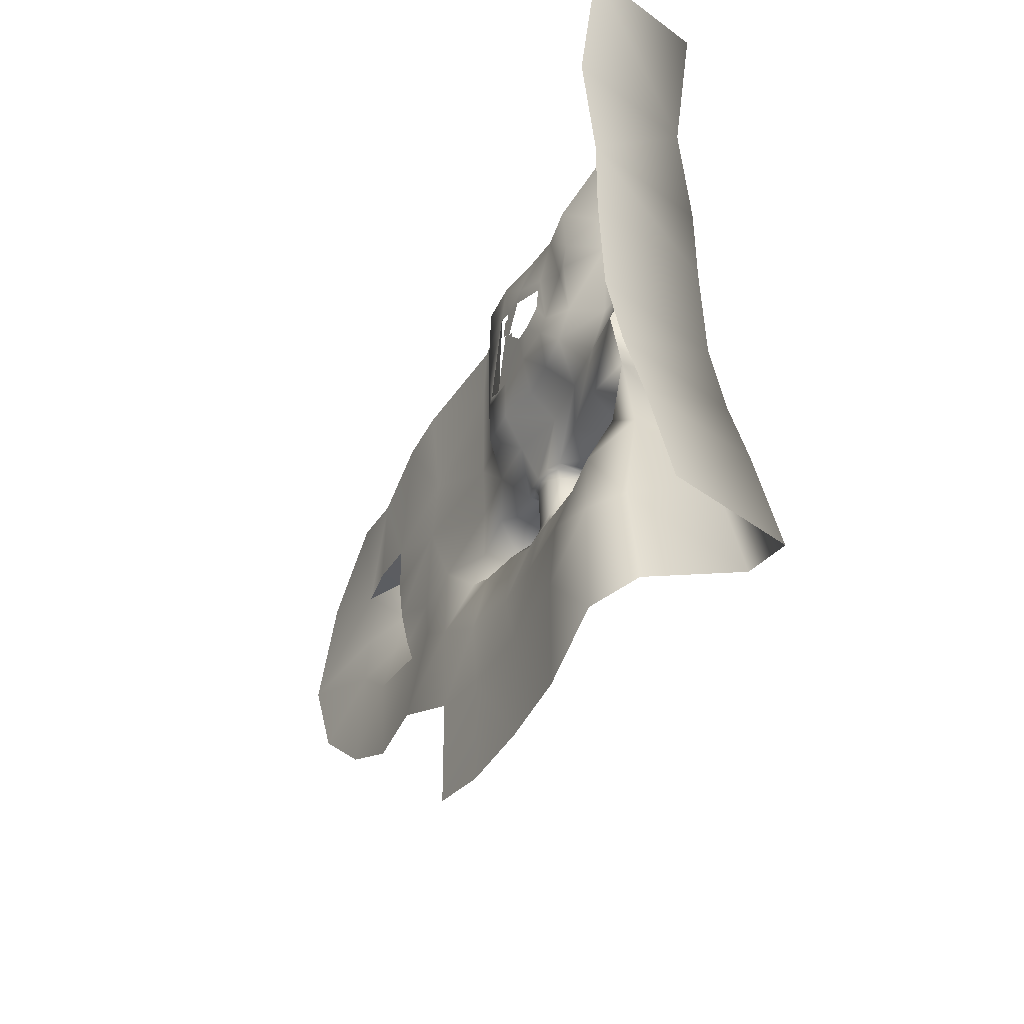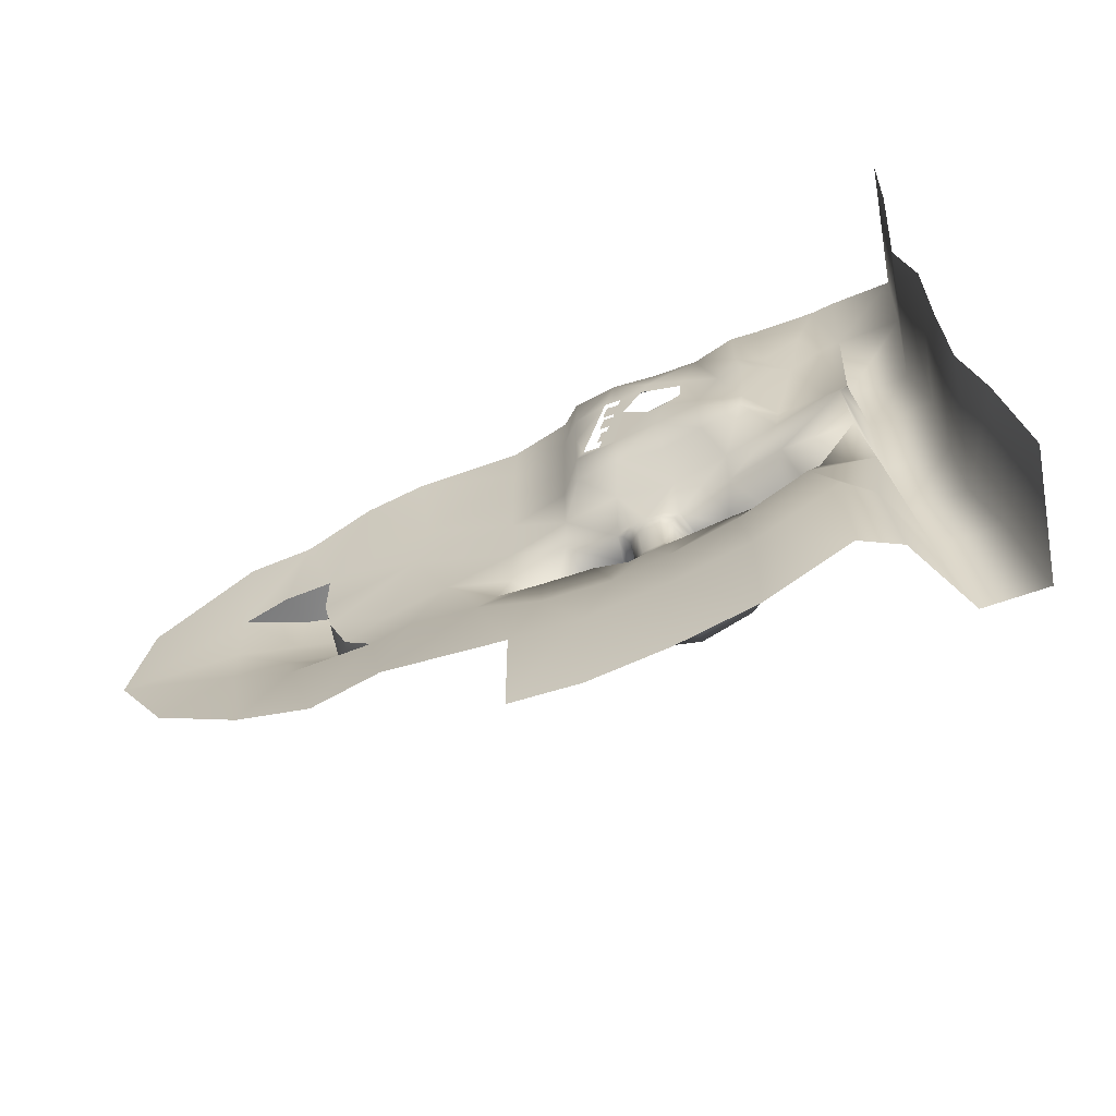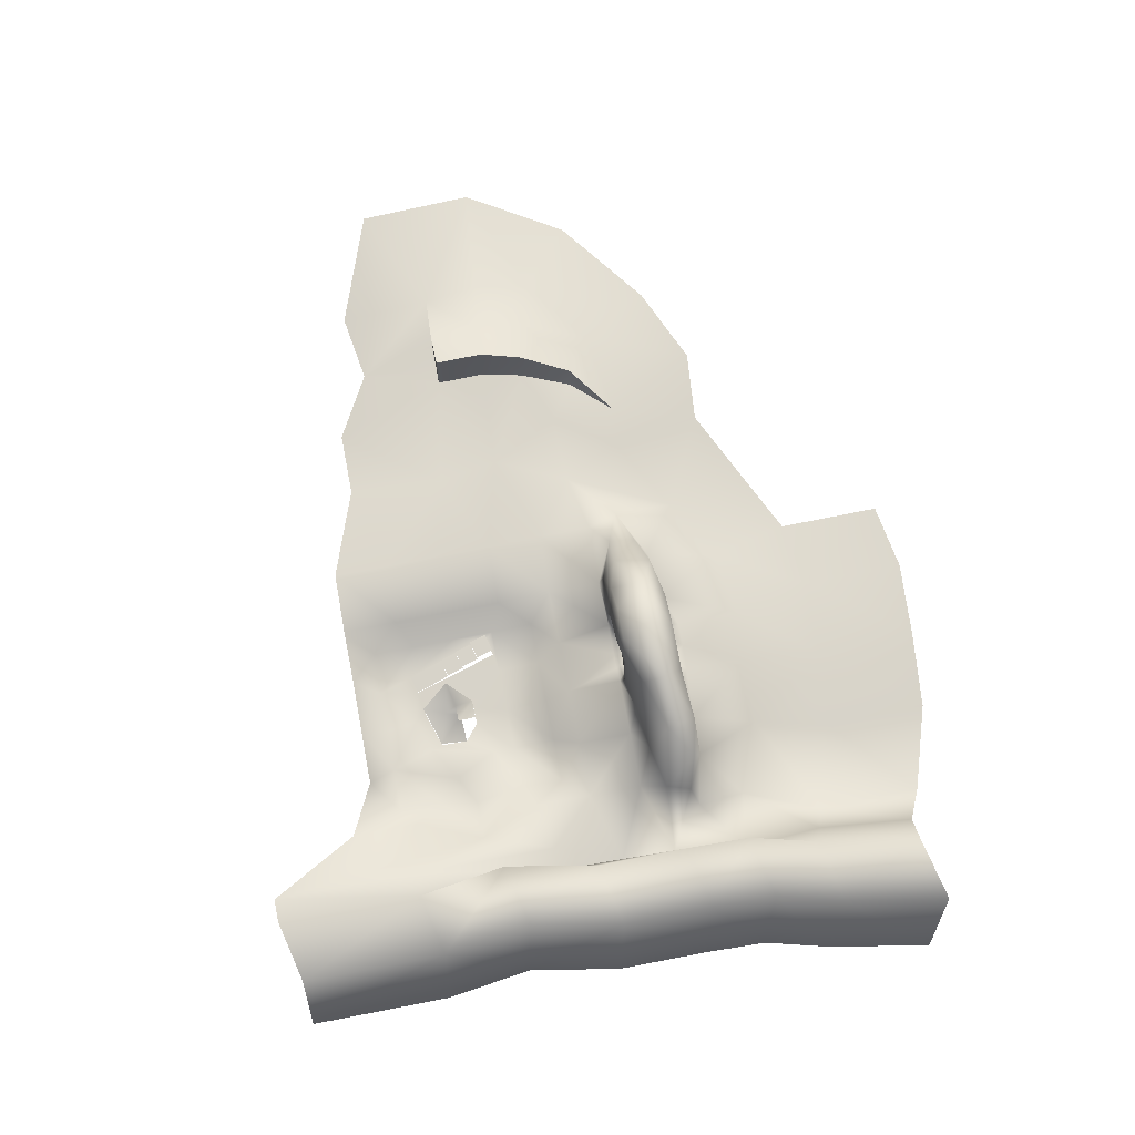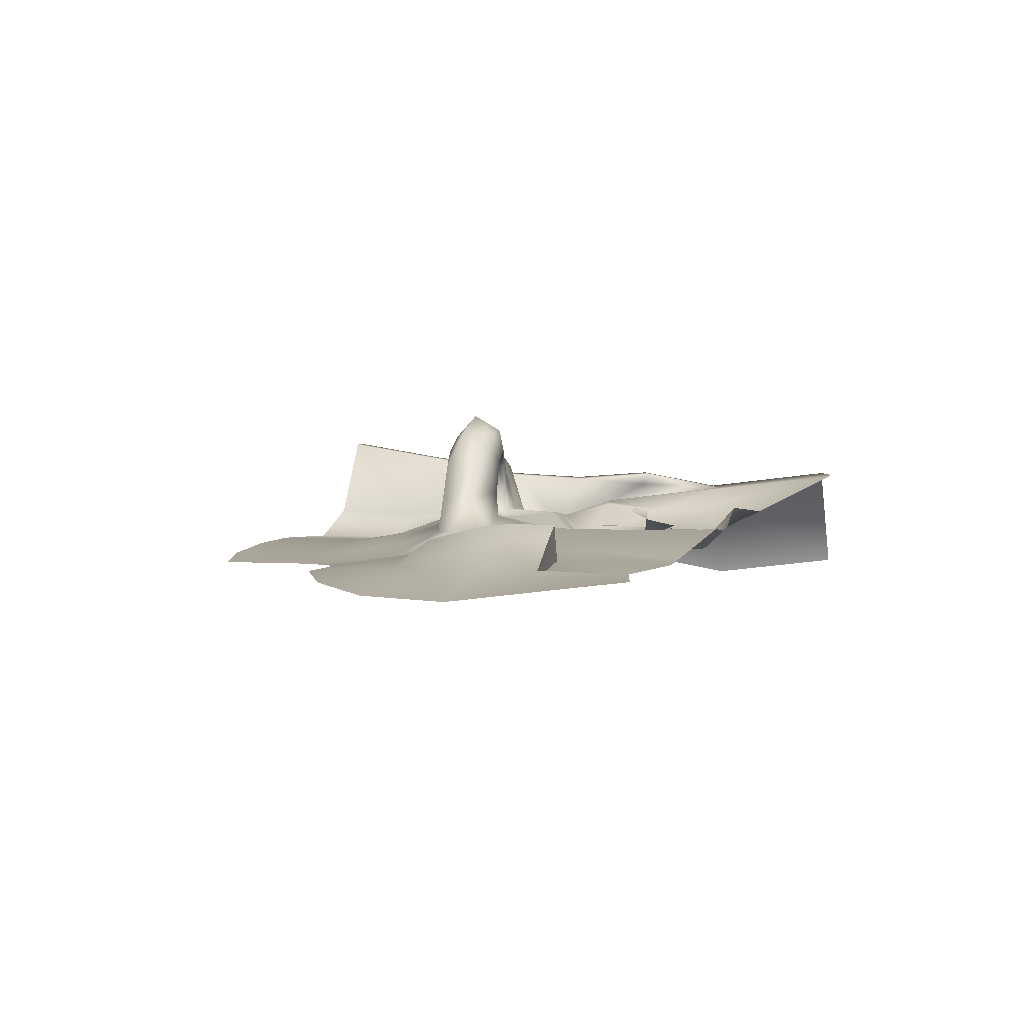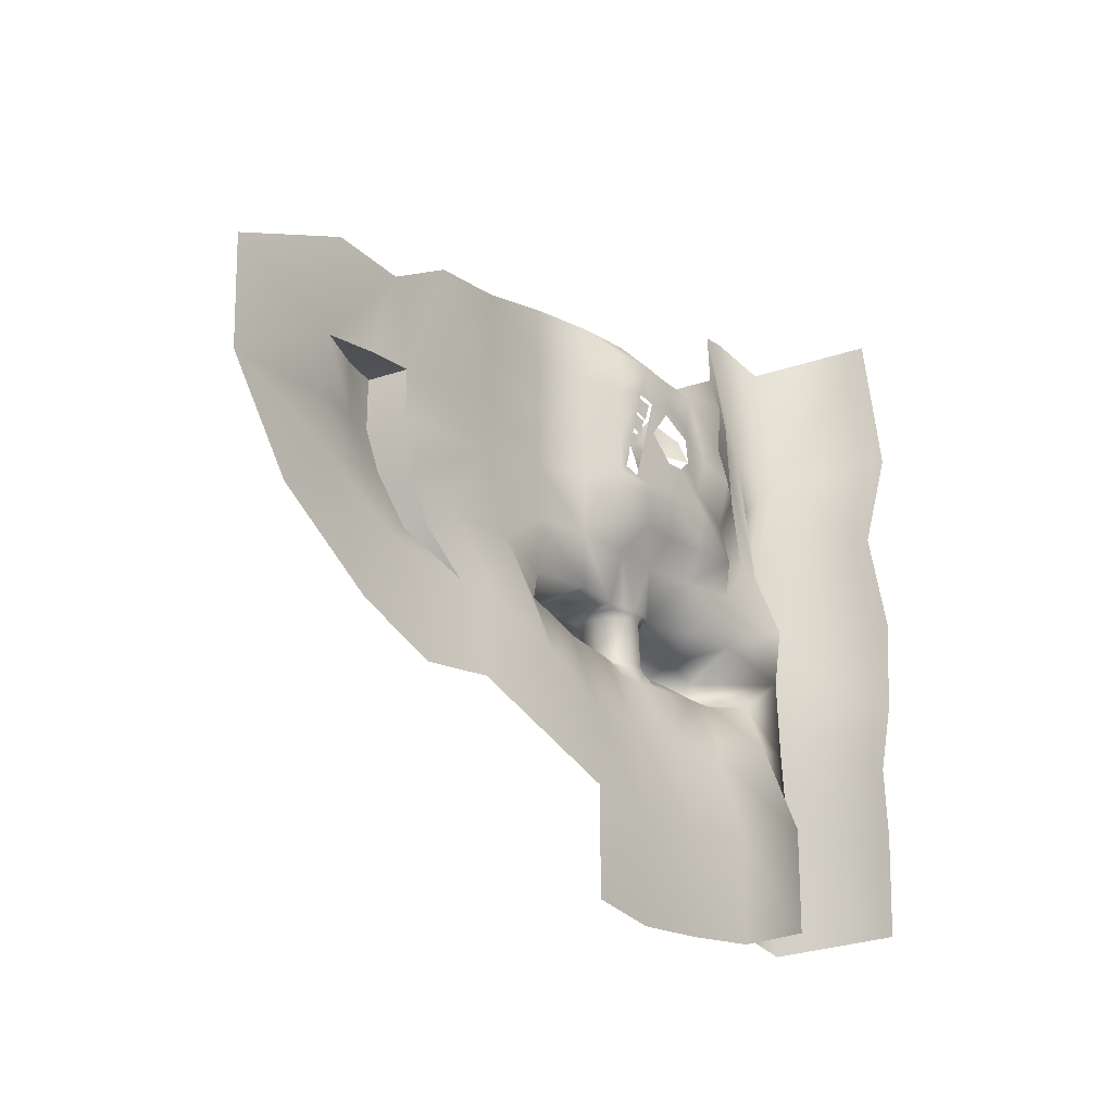
<metadata>
{"format":"obj","ext":"obj","renderer":"f3d","projection":"perspective","resolution":1024,"background":"white","views":[{"elev":-36.8,"azim":66.2,"up":"+Z"},{"elev":-61.9,"azim":26.9,"up":"+Z"},{"elev":76.3,"azim":78.8,"up":"+Y"},{"elev":4.5,"azim":-78.6,"up":"+Y"},{"elev":-22.5,"azim":-49.1,"up":"+Z"}]}
</metadata>
<code>
o Plane.001_Plane.002
v -34.96 -5.478 -15.58
v -25.04 -5.478 -10.15
v -27.29 -5.478 -17.83
v -32.72 -9.478 -7.905
v -22.79 -9.478 -2.475
v -25.04 -9.478 -10.15
v -30.47 -12.18 -0.2277
v -20.54 -12.18 5.202
v -22.79 -12.18 -2.475
v -20.54 -14.11 5.202
v -25.97 -14.11 15.13
v -18.3 -14.11 12.88
v -25.97 -15.28 15.13
v -16.05 -15.28 20.56
v -18.3 -15.28 12.88
v -32.72 -5.478 -7.905
v -30.47 -9.478 -0.2277
v -28.22 -12.18 7.45
v -28.22 -14.11 7.45
v -23.73 -15.28 22.81
v -76.45 -2.943 -74.31
v -76.56 -2.553 -50.11
v -76.55 -2.528 48.76
v -76.55 -3.632 -25.39
v -76.55 -3.62 24.04
v -76.55 -3.632 -0.6769
v -2.413 -17.11 24.01
v -16.05 -17.22 20.56
v -19.13 -17.03 38.26
v 41.12 -15.53 2.673
v 38.26 -11.97 -19.13
v 28.7 -11.75 9.556
v 0 -17.2 -19.13
v -19.13 -17.17 -38.26
v -19.13 -17.2 -19.13
v 19.13 -17.2 -19.13
v 38.26 -17.19 -38.26
v 19.13 -14.74 -38.26
v 0 -13.23 -38.26
v 12.96 -14.03 18.6
v 11.42 -14.43 13.8
v -38.26 -17.2 -19.13
v -38.27 -16.37 -38.26
v -23.73 -17.22 22.81
v -34.96 -17.22 -15.58
v -38.26 -17.2 -2e-06
v -27.29 -17.22 -17.83
v 19.15 -11.52 38.24
v 0.01222 -13.59 38.25
v 38.26 -14.26 38.26
v 38.26 -12.73 19.13
v -38.26 -17.19 19.13
v -38.26 -16.35 38.26
v 4 -0 4
v -4 0 -4
v -4 -4 4
v 4 1.508 -4
v -2.076 -8.433 9.375
v -15.33 -3.496 6.772
v -0.4191 -10.94 2.662
v 11.42 -10.17 13.8
v 11.62 -15.48 2.172
v -5.898 -7.181 19.29
v 4 -17.11 -4
v 19.13 -14.59 -9.565
v -5.898 -17.05 19.29
v -4 -17.04 -4
v -15.33 -17.23 6.772
v 0 -1.583 -49.43
v -24.72 -6.683 -49.43
v 59.43 -3.857 2.573
v 49.43 0.03379 -24.72
v 24.72 -3.536 -49.43
v 0.01579 -2.051 49.42
v 24.74 0.6176 49.41
v -49.43 -6.719 -0
v -49.43 -6.707 24.72
v 49.43 -6.711 -49.43
v -24.72 -6.502 49.43
v 47.42 -1.806 31.72
v 47 -2.74 61.43
v -49.43 -6.719 -24.72
v -49.43 -5.614 49.43
v -49.44 -5.64 -49.44
v 70.75 -0.2577 -28.51
v 0.1058 0.3392 -73.63
v -27.51 -1.562 -73.75
v 24.82 -3.926 -73.63
v 49.54 -7.1 -73.63
v -49.34 -6.029 -73.63
v -13.7 -3.669 -73.69
v 3.042 15.03 -74.97
v -30.67 10.43 -73.76
v -2.131 31.06 -75.8
v -25.6 27.45 -73.74
v -13.7 34 -73.69
v -2.325 0.612 -75.39
v -25.08 -0.6919 -75.48
v -13.7 -2.691 -75.43
v 0.2747 12.36 -75.37
v -27.68 8.925 -75.5
v -3.902 25.36 -75.39
v -23.5 22.95 -75.48
v -13.7 28.35 -75.43
v -3.974 2.493 -78.15
v -23.04 1.643 -78.23
v -13.51 -1.723 -78.19
v -1.796 12.34 -78.14
v -25.22 9.458 -78.24
v -5.295 23.23 -78.15
v -21.72 21.21 -78.23
v -13.51 25.73 -78.19
v -3.125 2.353 -97.31
v -21.16 1.629 -97.39
v -12.14 -1.714 -97.35
v -1.065 11.67 -97.3
v -23.22 8.942 -97.4
v -4.375 21.97 -97.32
v -19.91 20.06 -97.38
v -12.14 24.34 -97.35
v 16.18 13.39 -77.87
v 36.16 15.29 -79.94
v 9.984 40.34 -81.66
v 31.69 35.68 -88.72
v -47.2 11.8 -74.95
v -36.52 34.36 -76.3
v -50.4 29.29 -80.52
v -25.25 42.36 -76.7
v -10.82 43.99 -76.5
v -6.498 -2.729 -73.35
v -7.67 -2.091 -75.11
v -8.363 -1.381 -77.86
v -7.248 -1.443 -97.03
v -20.76 -3.356 -73.72
v -19.52 -2.432 -75.46
v -18.38 -1.506 -78.21
v -16.75 -1.509 -97.37
v -1.488 0.8419 -100.2
v -22.47 -0.000359 -100.3
v -11.98 -2.204 -100.3
v 0.909 11.68 -100.2
v -24.87 8.508 -100.3
v -2.943 23.66 -100.2
v -21.02 21.44 -100.3
v -11.98 26.42 -100.3
v -6.285 -1.89 -99.89
v -17.34 -1.966 -100.3
v 8.433 -1.135 -101.6
v -36.72 -6.257 -102
v -11.79 -5.128 -106.6
v 13.05 13.06 -101.5
v -36.63 8.912 -101.7
v 6.772 36.27 -99.82
v -29.37 32.91 -99.99
v -12.53 40.22 -99.74
v -0.8121 -4.716 -106.1
v -22.12 -4.815 -106.6
v 29.11 32.07 -101.4
v -48.12 25.85 -97.05
v -60 -7.924 -99.15
v 22.84 -3.337 -104
v 40.76 -2.199 -103.6
v -14.58 51.83 -89.04
v 10.53 47.4 -91.43
v -35.52 43.64 -90.94
v -64.43 10.6 -81.47
v -81.75 -5.636 -88.04
v -63.81 7.59 -93.46
v 55.47 20.4 -83.52
v 81.66 -9.41 -83.46
v 63.53 -5.418 -98.74
v 58.01 14.46 -94.46
v 45.64 27.94 -97.95
v -0.8325 -14.21 -134.4
v -24.24 -14.91 -136.6
v 28.86 -15.93 -133.4
v -54.75 -16.99 -131.7
v 60.95 -16.29 -120.7
v 0.748 -21.72 -171.1
v -33.92 -23.77 -173.3
v 36.05 -21.77 -167.9
v -64.44 -25.85 -168.4
v 74.19 -23.66 -156.4
v 0.748 -21.72 -217.7
v -33.92 -23.77 -219.8
v 36.05 -21.77 -214.5
v -64.44 -25.85 -215
v 74.19 -23.66 -203
v 80.48 -13.59 -59.16
v 81.03 -0.2577 -28.51
v 70.75 16.26 99.78
v 81.03 16.26 99.78
v 83.73 12.07 -46.24
v 84.19 14.04 -87
v 85.48 20.11 -115.2
v 81.03 8.001 35.64
v 70.75 8.001 35.64
v 76.29 15.74 -4.706
v 79.18 9.868 -9.126
v 112.3 13.43 -93.45
v 111.8 11.47 -52.69
v 109.1 15.65 93.33
v 86.69 -7.223 -116.2
v 84.36 -11.03 -151.8
v 89.02 -9.223 -194.5
v 93.53 23.87 -144.8
v 102 30.42 -189.2
v 64.06 1.734 43.21
v 113.6 19.5 -121.7
v 109.1 7.394 29.19
v 104.4 15.13 -11.16
v 121.6 23.26 -151.2
v 130.1 29.81 -195.6
v 128.7 -39.81 -89.27
v 128.2 -41.77 -48.51
v 125.5 -37.59 97.51
v 130 -33.74 -117.5
v 125.5 -45.85 33.37
v 120.8 -38.11 -6.976
v 138 -29.98 -147
v 146.4 -23.43 -191.5
v -83.93 -18.58 -116.2
v -103.7 -10.04 -69.07
v -151.4 -11.12 -79.71
v -155.5 -2.907 -80.32
v -160.6 -11.12 -57.57
v -164.7 3.134 -58.18
v -164.8 -11.12 -38.82
v -169 6.237 -39.43
v -164.7 -11.12 -16.95
v -168.8 6.237 -17.56
v -135.6 -14.42 -98.45
v -185.5 -13.4 -18.37
v -184.5 1.091 -17.31
v -207.3 -11.19 -18.36
v -183.9 0.2571 -40.84
v -183.8 -5.764 -63.75
v -175.1 -14.42 -91.74
v -206 -12.72 -68.89
v -210 -9.705 -43.26
v -118 -13.78 -95.38
v -134 -8.326 -67.85
v -119.9 -12.01 -36.32
v -115.2 -11.2 -9.099
v -125.4 -19.97 -137.5
v -193.2 -20.36 -124.6
v -157.6 -19.2 -140.2
v -235.5 -20.64 -92.43
v -261.7 -19.19 -48.26
v -257.3 -12.7 4.301
v -176.4 -15.27 18.43
v -207.1 -15.24 23.18
v -147.3 -13.65 34.61
v -119 -13.77 34.76
f 1 2 3
f 4 5 6
f 7 8 9
f 10 11 12
f 13 14 15
f 1 16 2
f 4 17 5
f 7 18 8
f 10 19 11
f 13 20 14
f 82 26 76
f 76 25 77
f 77 23 83
f 84 24 82
f 90 22 84
f 27 28 29
f 30 31 32
f 33 34 35
f 36 37 38
f 33 38 39
f 40 41 27
f 42 34 43
f 44 45 46
f 45 47 42
f 40 27 48
f 49 48 27
f 48 50 51
f 46 52 44
f 29 52 53
f 29 44 52
f 54 55 56
f 54 57 55
f 58 56 59
f 56 55 59
f 58 60 56
f 60 58 61
f 61 62 60
f 59 63 58
f 61 58 63
f 45 42 46
f 32 51 30
f 33 39 34
f 36 31 37
f 33 36 38
f 64 62 65
f 42 35 34
f 47 35 42
f 65 41 40
f 48 32 40
f 27 66 28
f 28 44 29
f 29 49 27
f 64 65 36
f 40 32 65
f 32 31 65
f 48 51 32
f 65 31 36
f 33 64 36
f 64 33 67
f 27 41 66
f 35 67 33
f 67 35 68
f 35 47 68
f 66 68 28
f 47 28 68
f 34 69 70
f 31 71 72
f 51 71 30
f 37 73 38
f 48 74 75
f 52 76 77
f 37 72 78
f 53 79 29
f 50 80 51
f 50 75 81
f 43 82 42
f 53 77 83
f 43 70 84
f 29 74 49
f 38 69 39
f 42 76 46
f 65 62 41
f 34 39 69
f 31 30 71
f 51 80 71
f 37 78 73
f 48 49 74
f 52 46 76
f 37 31 72
f 53 83 79
f 50 81 80
f 50 48 75
f 43 84 82
f 53 52 77
f 43 34 70
f 29 79 74
f 38 73 69
f 42 82 76
f 72 71 85
f 78 72 85
f 70 134 87
f 73 86 69
f 78 88 73
f 84 87 90
f 69 130 91
f 70 69 91
f 130 97 131
f 94 104 102
f 92 102 100
f 91 135 134
f 86 100 97
f 95 104 96
f 93 103 95
f 87 101 93
f 99 136 135
f 103 112 104
f 109 103 101
f 106 101 98
f 131 105 132
f 102 112 110
f 100 110 108
f 100 105 97
f 110 120 118
f 108 118 116
f 105 116 113
f 107 137 136
f 119 112 111
f 109 119 111
f 106 117 109
f 105 133 132
f 123 121 124
f 121 94 92
f 122 124 121
f 121 86 88
f 86 121 92
f 121 88 122
f 88 89 122
f 127 125 126
f 126 93 95
f 90 93 125
f 128 95 96
f 94 129 96
f 128 96 129
f 107 133 115
f 99 132 107
f 91 131 99
f 69 86 130
f 136 114 106
f 135 106 98
f 134 98 87
f 70 91 134
f 113 141 138
f 118 145 143
f 114 142 117
f 114 147 139
f 120 144 145
f 113 146 133
f 118 141 116
f 133 140 115
f 137 140 147
f 119 142 144
f 143 155 153
f 139 152 142
f 139 157 149
f 145 154 155
f 143 151 141
f 146 150 140
f 138 156 146
f 144 152 154
f 141 148 138
f 147 150 157
f 153 158 151
f 154 152 159
f 152 149 160
f 152 160 159
f 156 148 161
f 151 161 148
f 158 161 151
f 161 158 162
f 155 164 153
f 164 129 123
f 124 158 164
f 158 153 164
f 124 164 123
f 165 126 128
f 129 163 128
f 165 128 163
f 165 155 154
f 159 127 165
f 127 126 165
f 165 154 159
f 90 166 21
f 125 127 166
f 166 167 21
f 167 166 168
f 167 168 160
f 159 160 168
f 168 166 127
f 168 127 159
f 89 170 169
f 89 169 122
f 170 172 169
f 170 171 172
f 171 162 172
f 124 122 169
f 169 173 124
f 169 172 173
f 158 124 173
f 162 158 173
f 172 162 173
f 174 175 150
f 150 156 174
f 157 150 175
f 160 149 177
f 161 174 156
f 149 175 177
f 162 176 161
f 171 178 162
f 176 162 178
f 176 179 174
f 175 179 180
f 176 183 181
f 177 180 182
f 180 187 182
f 180 184 185
f 181 188 186
f 179 186 184
f 189 78 85
f 189 89 78
f 191 196 197
f 85 71 197
f 85 190 189
f 190 193 189
f 193 194 189
f 189 194 170
f 194 195 170
f 208 191 197
f 197 190 85
f 198 199 196
f 196 199 190
f 198 193 199
f 193 190 199
f 171 170 203
f 195 203 170
f 171 203 178
f 183 205 188
f 178 204 183
f 204 207 205
f 206 203 195
f 71 208 197
f 80 208 71
f 81 208 80
f 208 81 191
f 194 201 200
f 198 210 211
f 196 202 210
f 206 209 212
f 195 200 209
f 193 211 201
f 207 212 213
f 209 220 212
f 201 214 200
f 210 219 211
f 212 221 213
f 210 216 218
f 201 219 215
f 200 217 209
f 177 222 160
f 167 160 222
f 177 182 222
f 167 223 21
f 222 223 167
f 22 21 223
f 225 226 224
f 227 228 226
f 228 231 230
f 225 224 232
f 230 234 233
f 233 234 235
f 234 229 236
f 236 227 237
f 232 238 225
f 237 238 239
f 225 237 227
f 240 237 239
f 236 235 234
f 222 241 223
f 232 224 242
f 241 232 242
f 241 242 223
f 224 226 242
f 242 226 243
f 226 228 243
f 228 230 243
f 223 243 22
f 242 243 223
f 22 243 24
f 244 24 243
f 243 230 244
f 241 245 232
f 232 247 238
f 245 247 232
f 238 247 246
f 239 246 248
f 239 249 240
f 235 249 250
f 222 245 241
f 222 182 245
f 230 233 251
f 233 235 251
f 251 235 252
f 250 252 235
f 254 244 253
f 251 253 230
f 244 230 253
f 25 254 23
f 254 25 244
f 25 26 244
f 82 24 26
f 76 26 25
f 77 25 23
f 84 22 24
f 90 21 22
f 73 88 86
f 78 89 88
f 84 70 87
f 130 86 97
f 94 96 104
f 92 94 102
f 91 99 135
f 86 92 100
f 95 103 104
f 93 101 103
f 87 98 101
f 99 107 136
f 103 111 112
f 109 111 103
f 106 109 101
f 131 97 105
f 102 104 112
f 100 102 110
f 100 108 105
f 110 112 120
f 108 110 118
f 105 108 116
f 107 115 137
f 119 120 112
f 109 117 119
f 106 114 117
f 105 113 133
f 121 123 94
f 126 125 93
f 90 87 93
f 128 126 95
f 94 123 129
f 107 132 133
f 99 131 132
f 91 130 131
f 136 137 114
f 135 136 106
f 134 135 98
f 113 116 141
f 118 120 145
f 114 139 142
f 114 137 147
f 120 119 144
f 113 138 146
f 118 143 141
f 133 146 140
f 137 115 140
f 119 117 142
f 143 145 155
f 139 149 152
f 139 147 157
f 145 144 154
f 143 153 151
f 146 156 150
f 138 148 156
f 144 142 152
f 141 151 148
f 147 140 150
f 155 163 164
f 164 163 129
f 165 163 155
f 90 125 166
f 161 176 174
f 149 157 175
f 176 181 179
f 175 174 179
f 176 178 183
f 177 175 180
f 180 185 187
f 180 179 184
f 181 183 188
f 179 181 186
f 189 170 89
f 191 192 196
f 197 196 190
f 183 204 205
f 178 203 204
f 204 206 207
f 206 204 203
f 194 193 201
f 198 196 210
f 196 192 202
f 206 195 209
f 195 194 200
f 193 198 211
f 207 206 212
f 209 217 220
f 201 215 214
f 210 218 219
f 212 220 221
f 210 202 216
f 201 211 219
f 200 214 217
f 225 227 226
f 227 229 228
f 228 229 231
f 230 231 234
f 234 231 229
f 236 229 227
f 225 238 237
f 240 236 237
f 236 240 235
f 244 26 24
f 239 238 246
f 239 248 249
f 235 240 249

</code>
